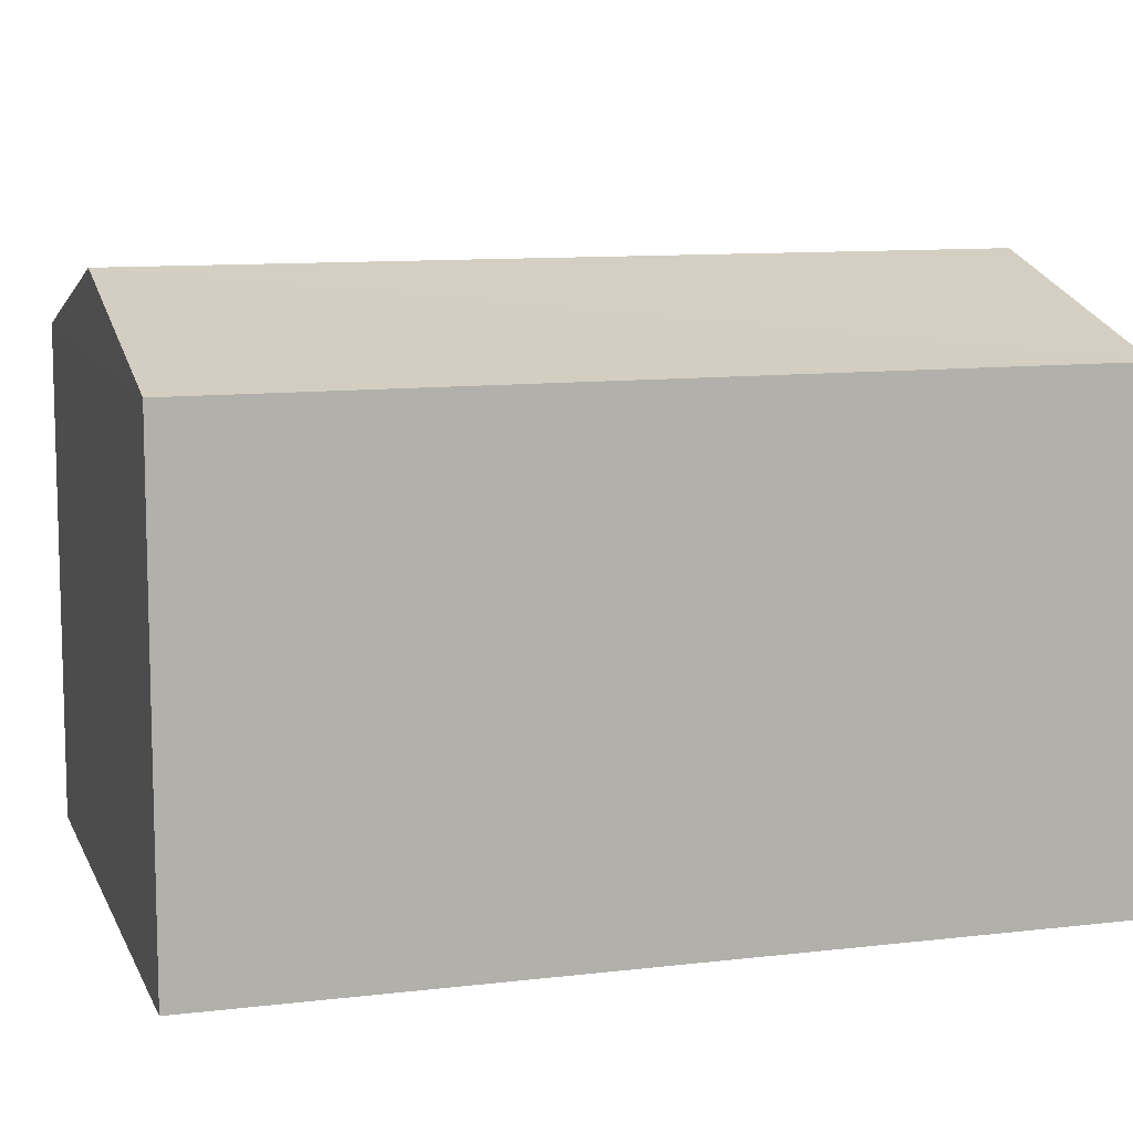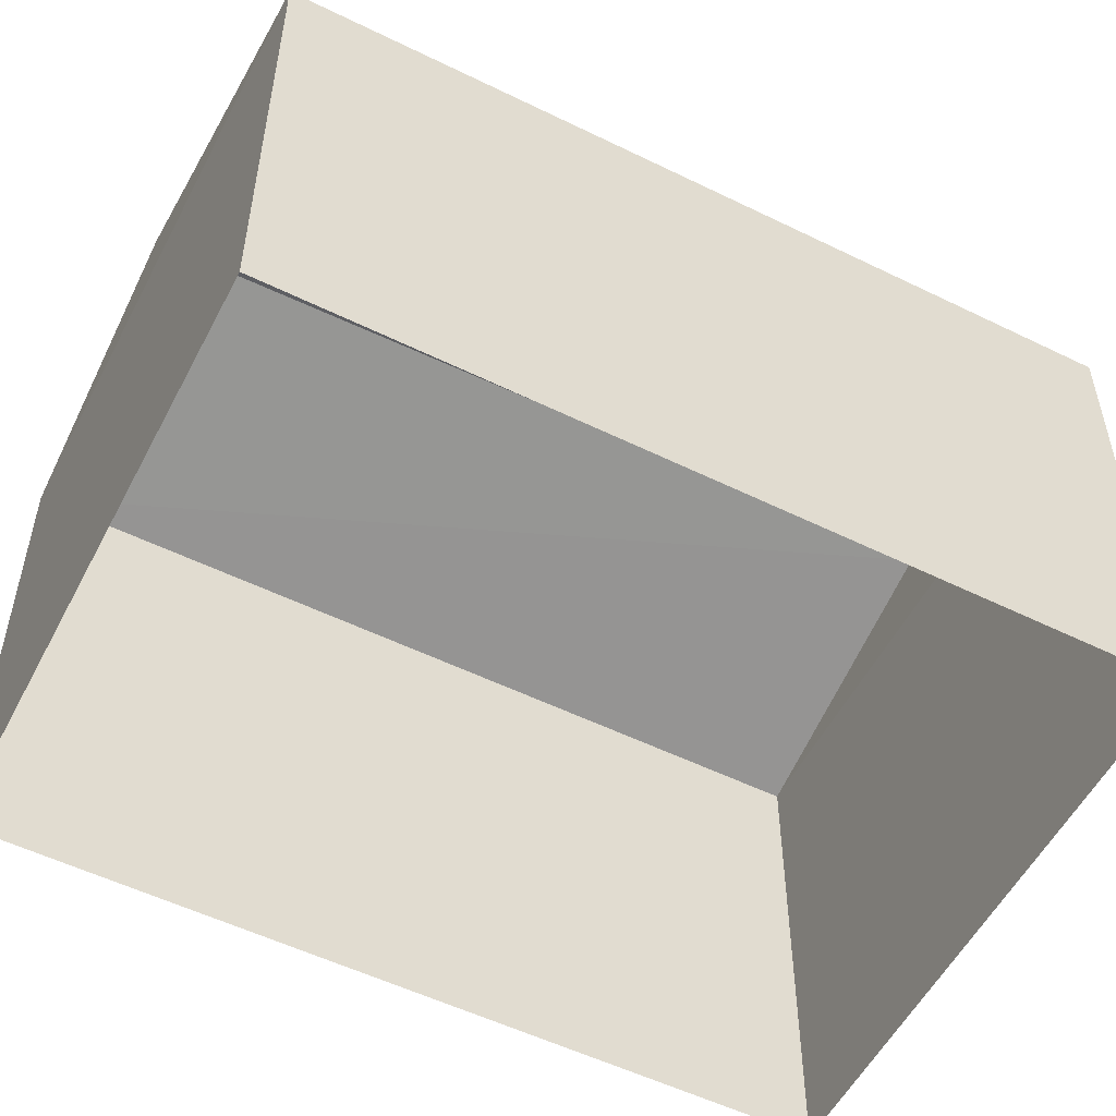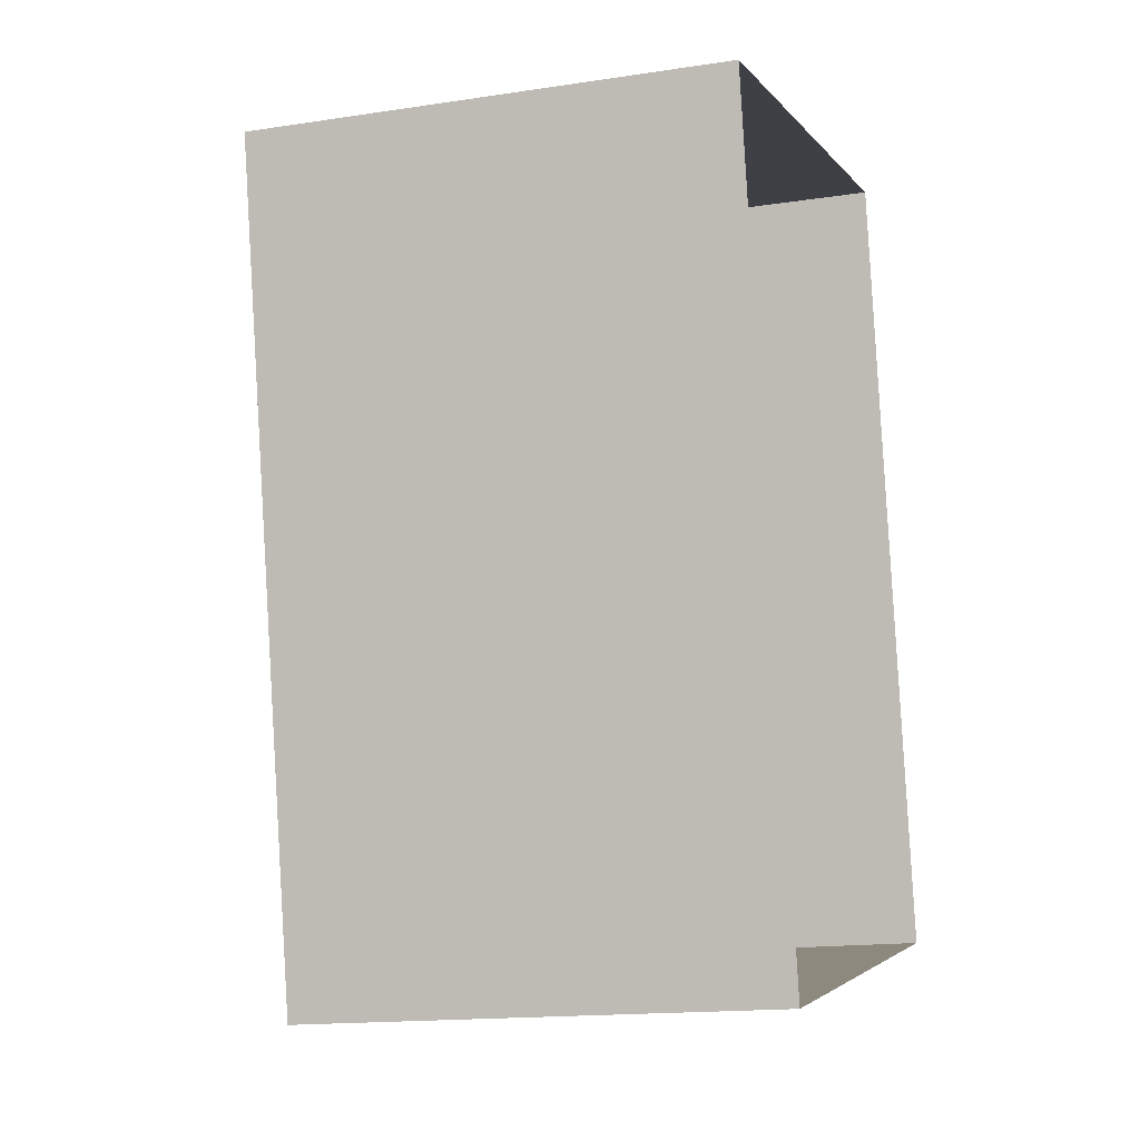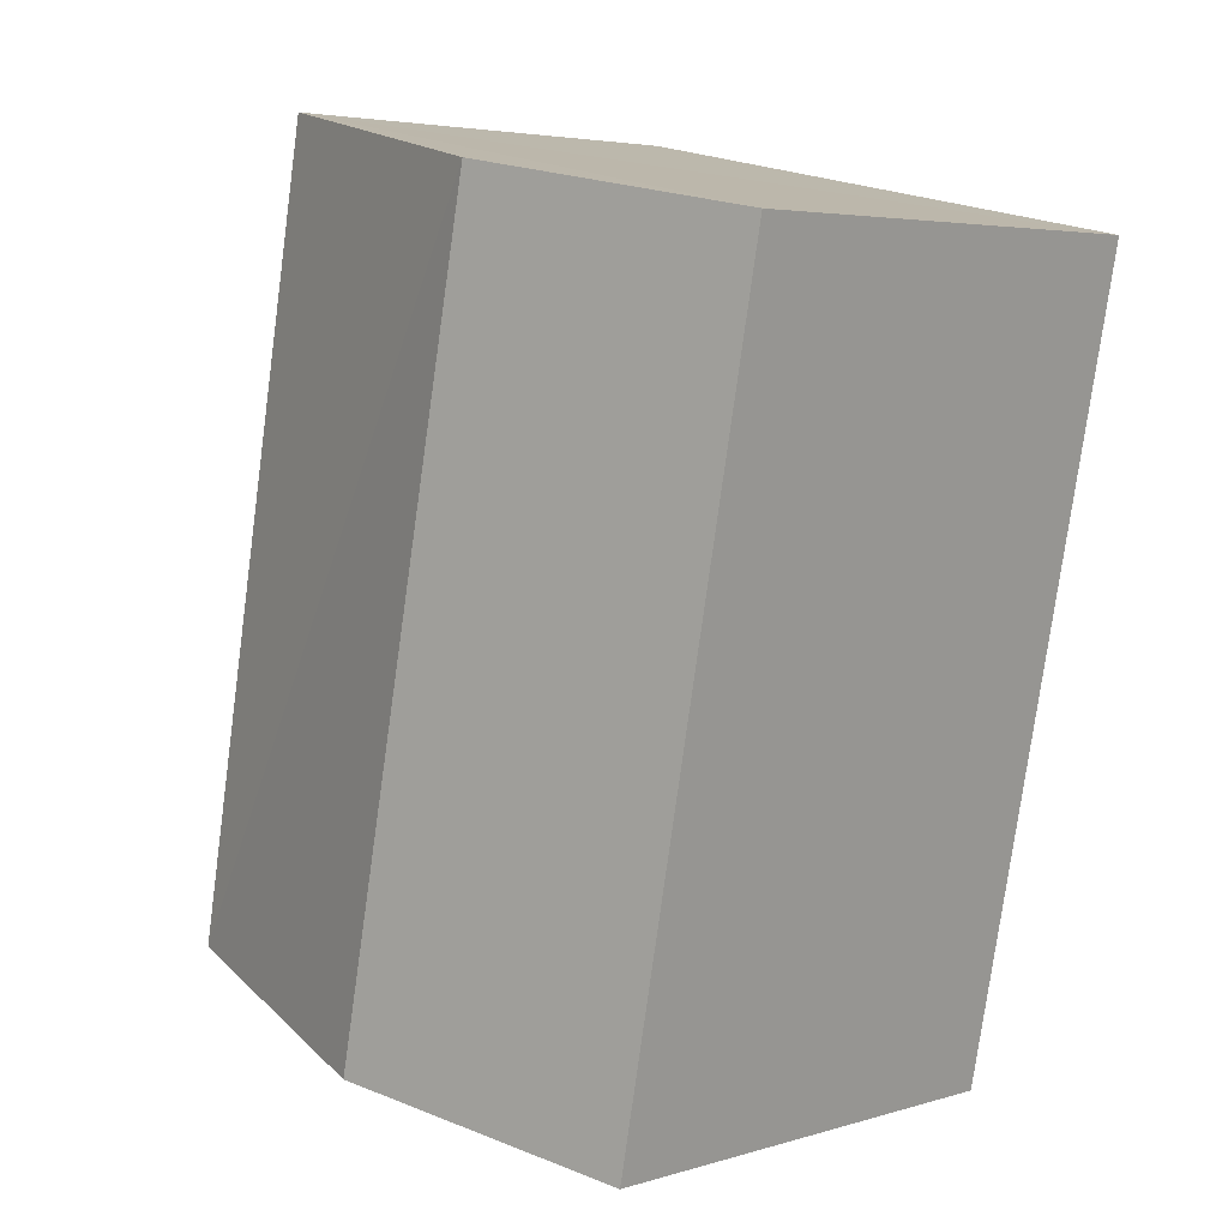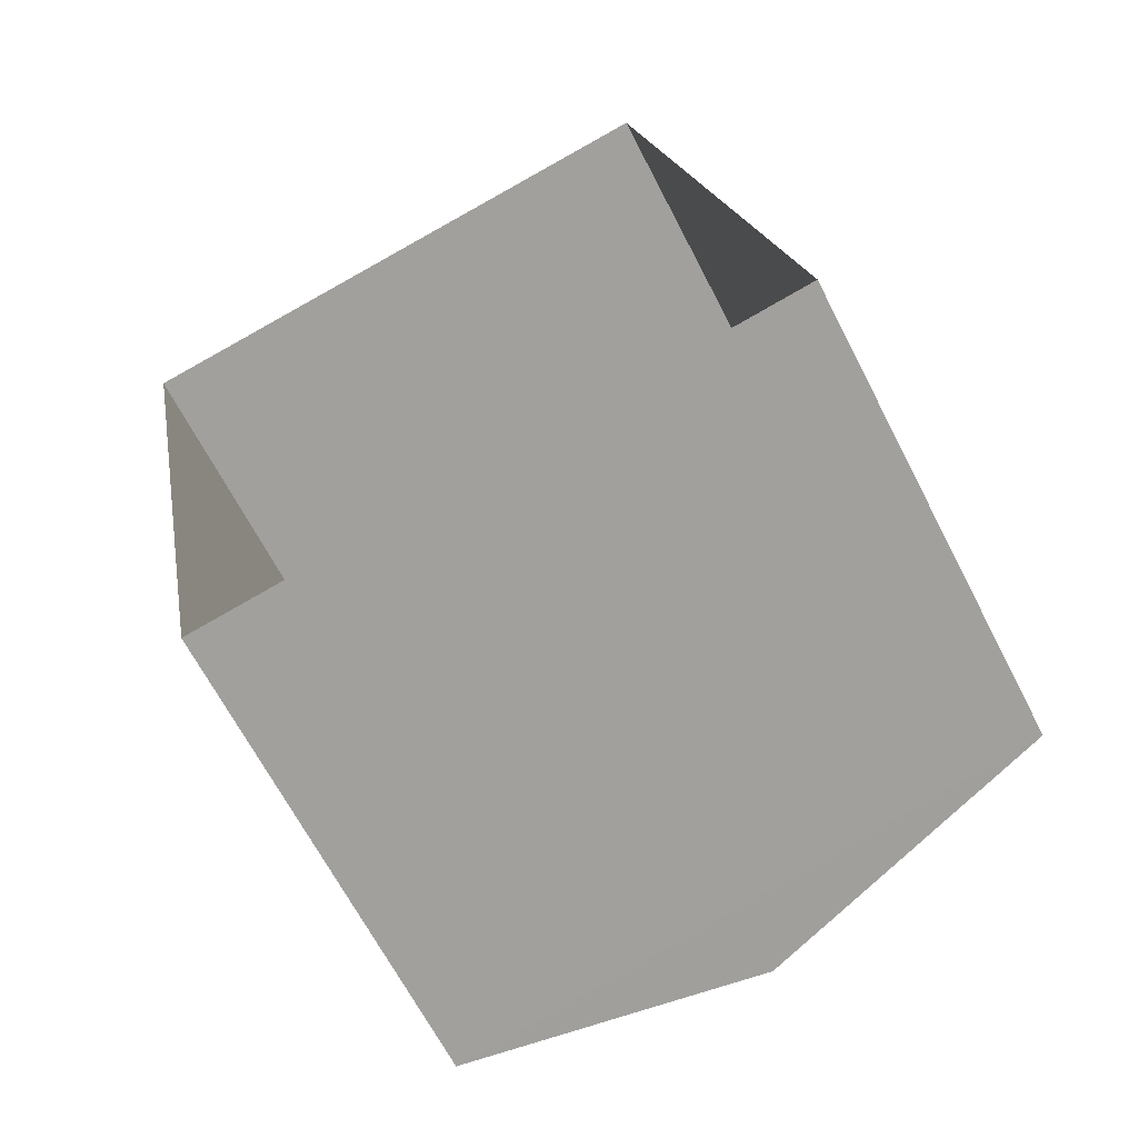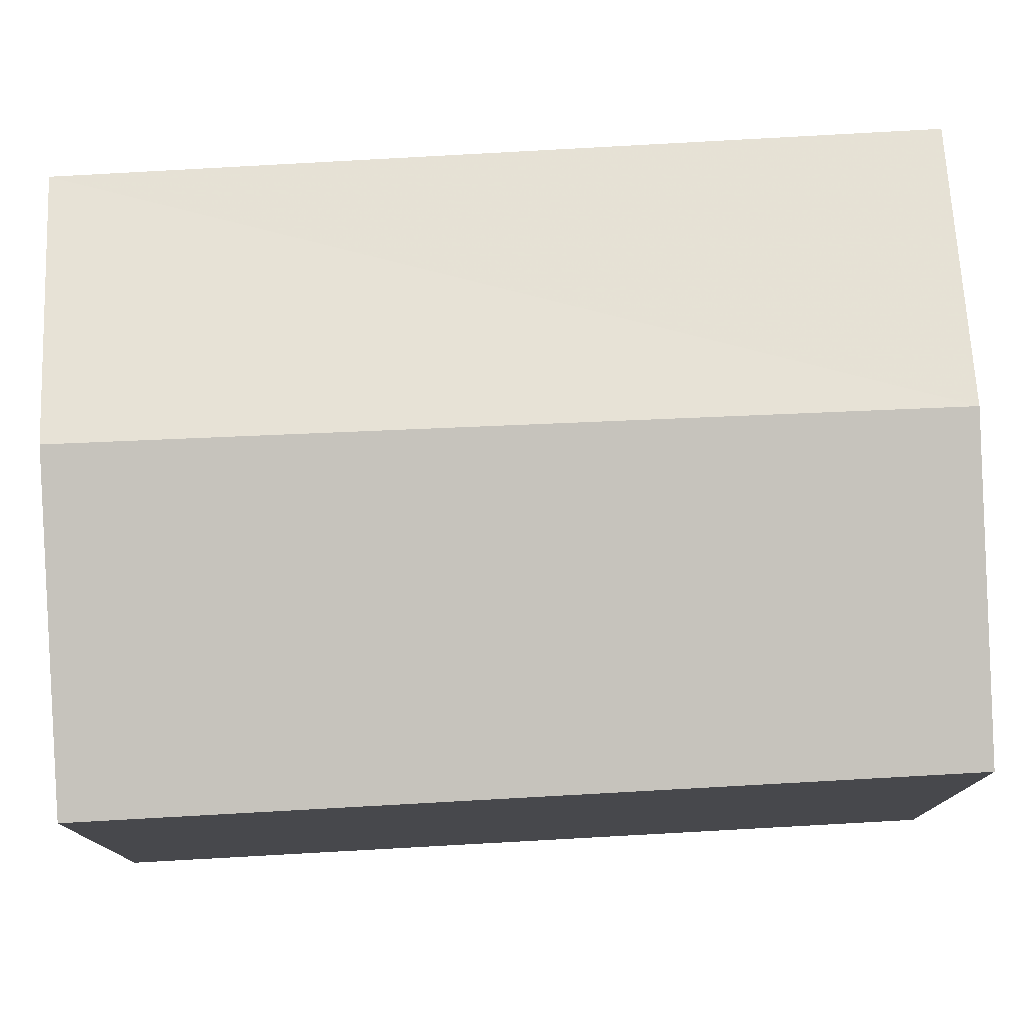
<metadata>
{"format":"obj","ext":"obj","renderer":"f3d","projection":"perspective","resolution":1024,"background":"white","views":[{"elev":10.3,"azim":62.0,"up":"+Z"},{"elev":-53.8,"azim":-128.5,"up":"+Z"},{"elev":-15.1,"azim":107.7,"up":"+Y"},{"elev":4.5,"azim":45.7,"up":"+Y"},{"elev":-65.9,"azim":-152.8,"up":"+Y"},{"elev":78.1,"azim":-104.2,"up":"+Z"}]}
</metadata>
<code>
v -8.791e+04 -9.894e+04 10.26
v -8.791e+04 -9.893e+04 10.26
v -8.791e+04 -9.894e+04 10.26
v -8.791e+04 -9.893e+04 10.26
v -8.791e+04 -9.893e+04 12.25
v -8.791e+04 -9.894e+04 12.56
v -8.791e+04 -9.894e+04 12.25
v -8.791e+04 -9.893e+04 12.56
v -8.791e+04 -9.894e+04 12.25
v -8.791e+04 -9.893e+04 12.25
f 1 2 3
f 1 4 2
f 5 6 7
f 8 6 5
f 6 8 9
f 9 8 10
f 8 5 10
f 6 9 7
f 9 1 3
f 7 9 3
f 9 4 1
f 9 10 4
f 10 2 4
f 10 5 2
f 7 3 2
f 5 7 2

</code>
